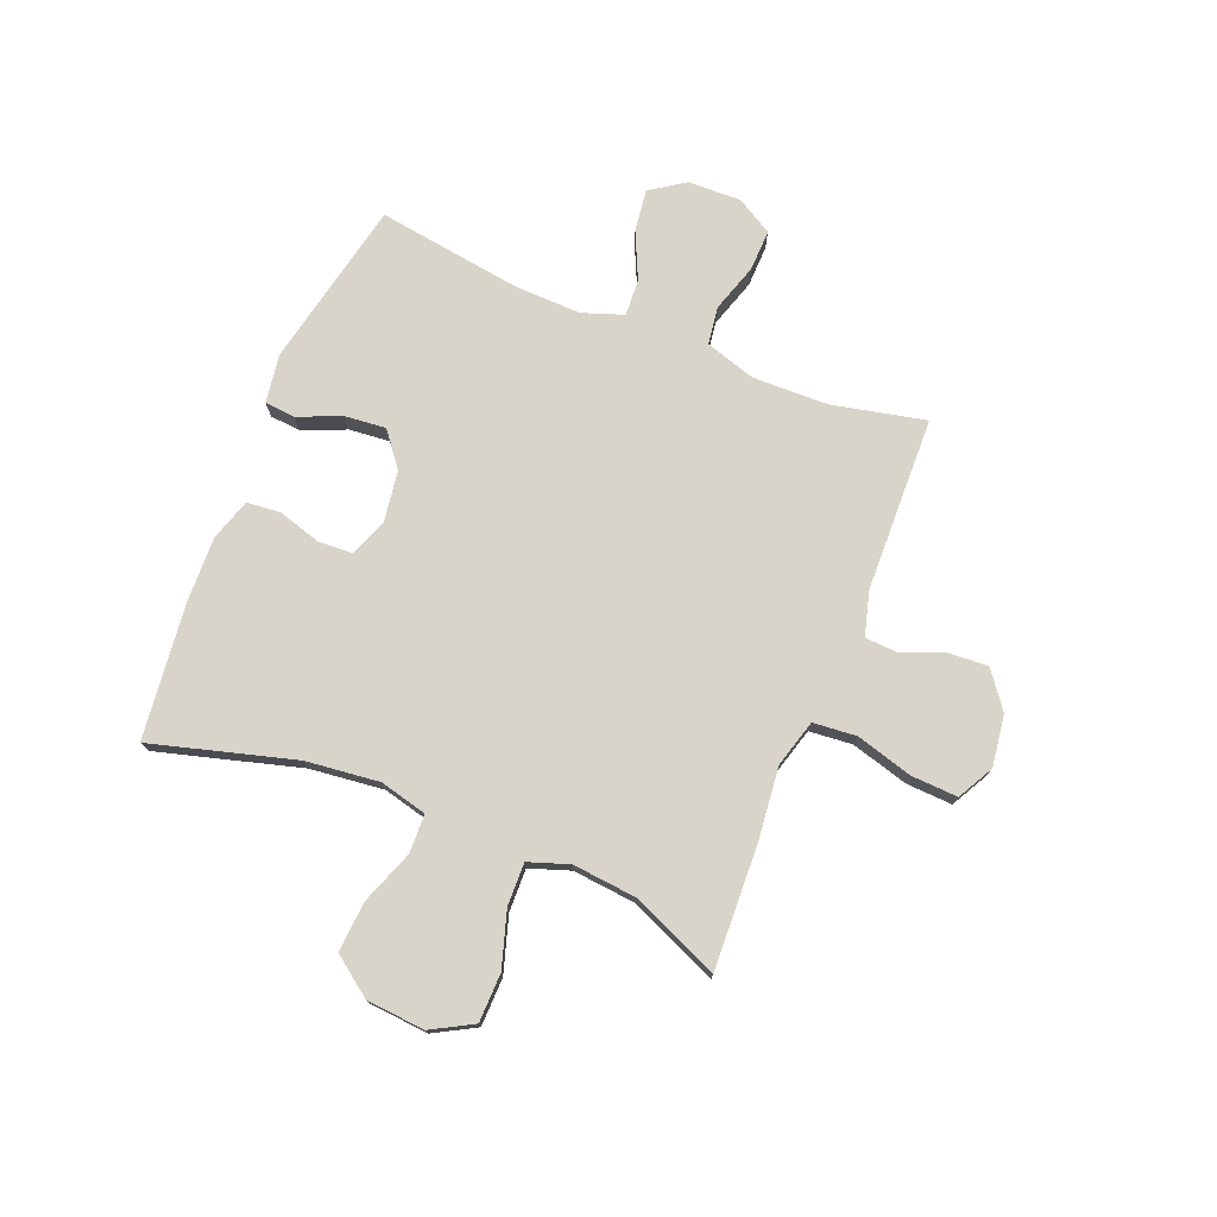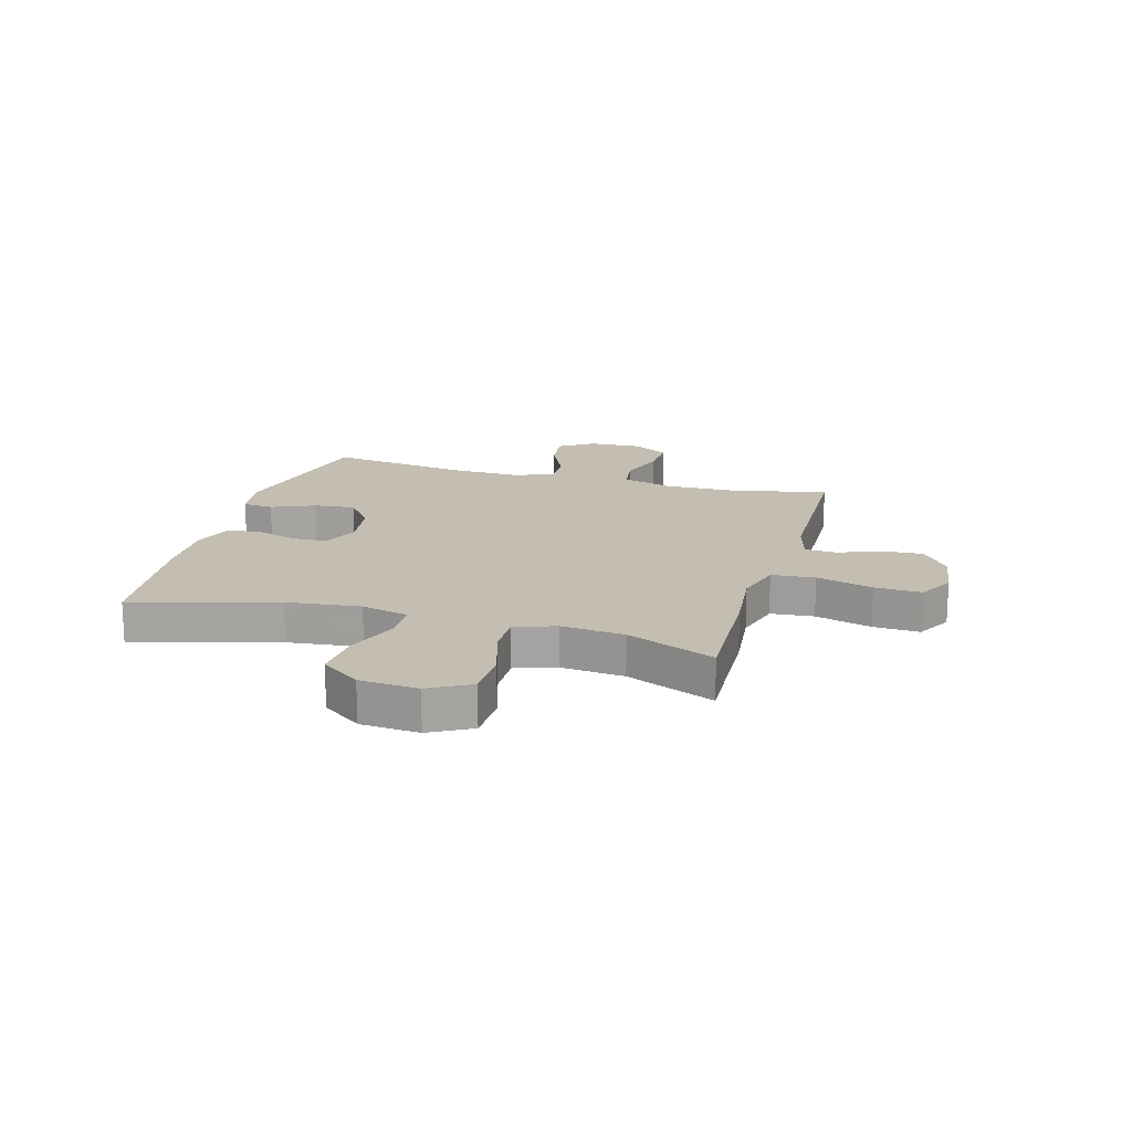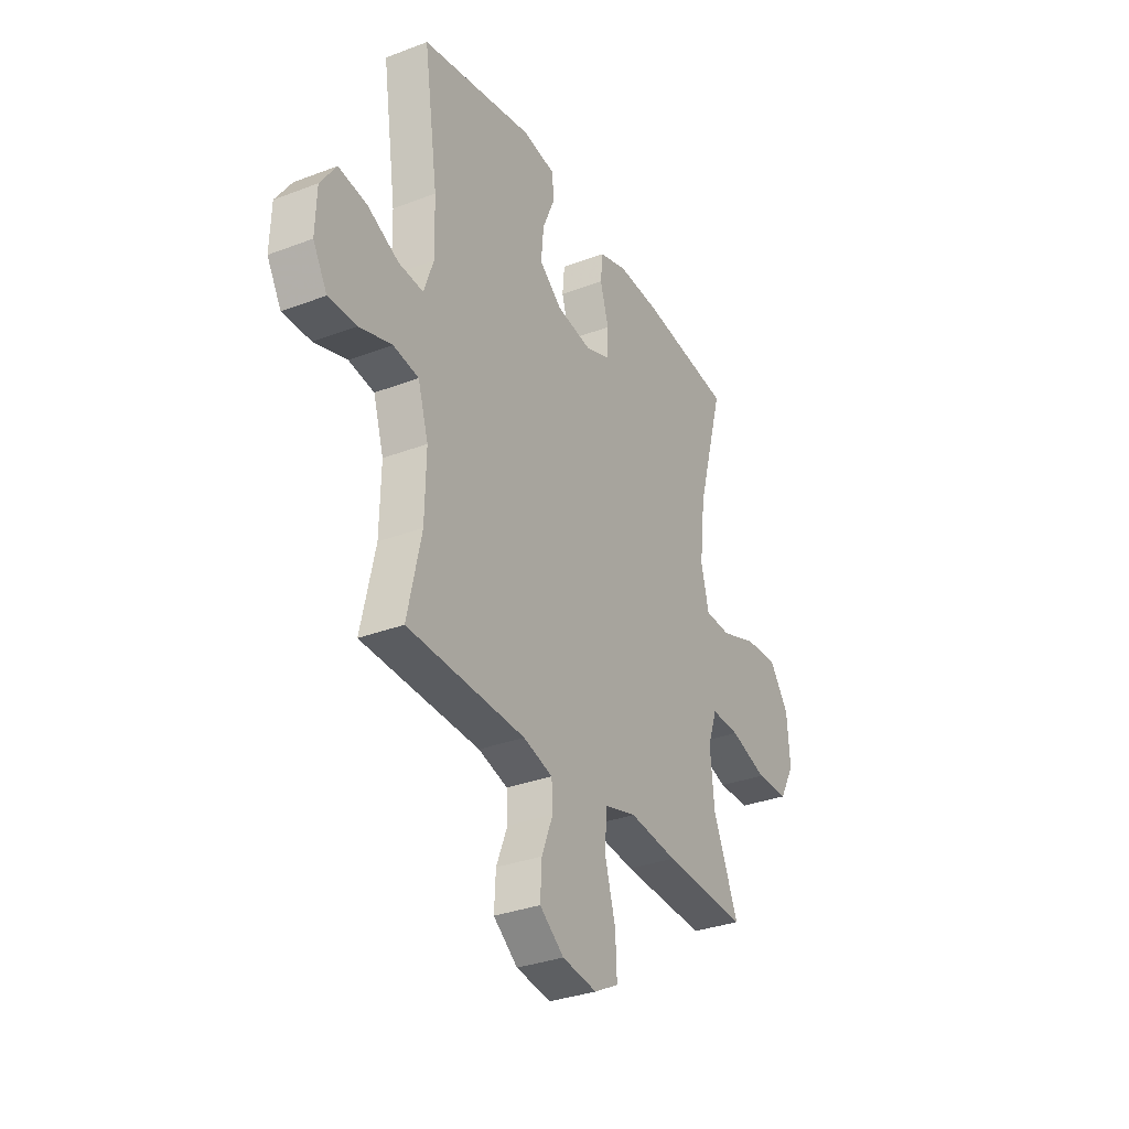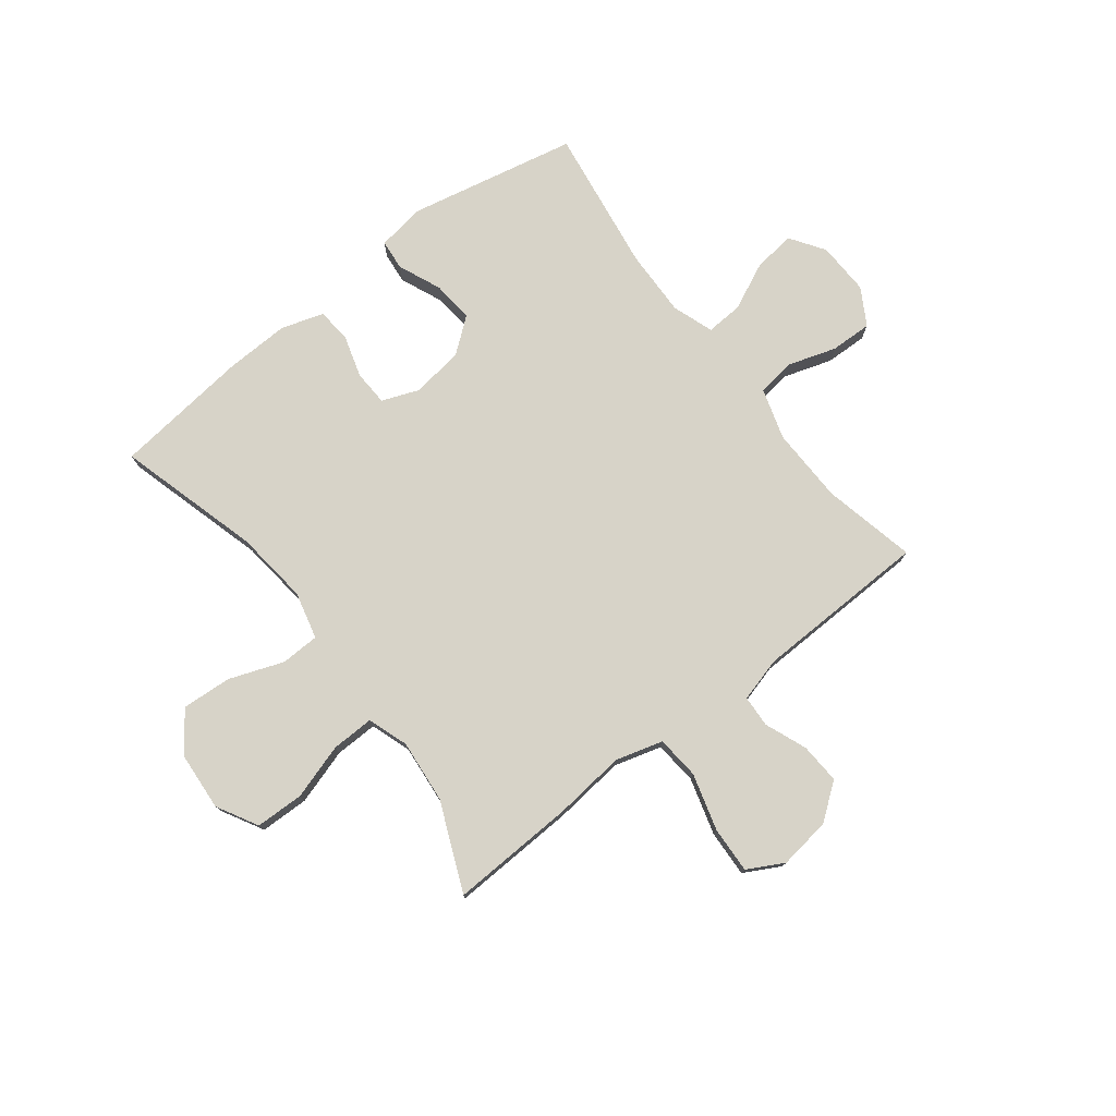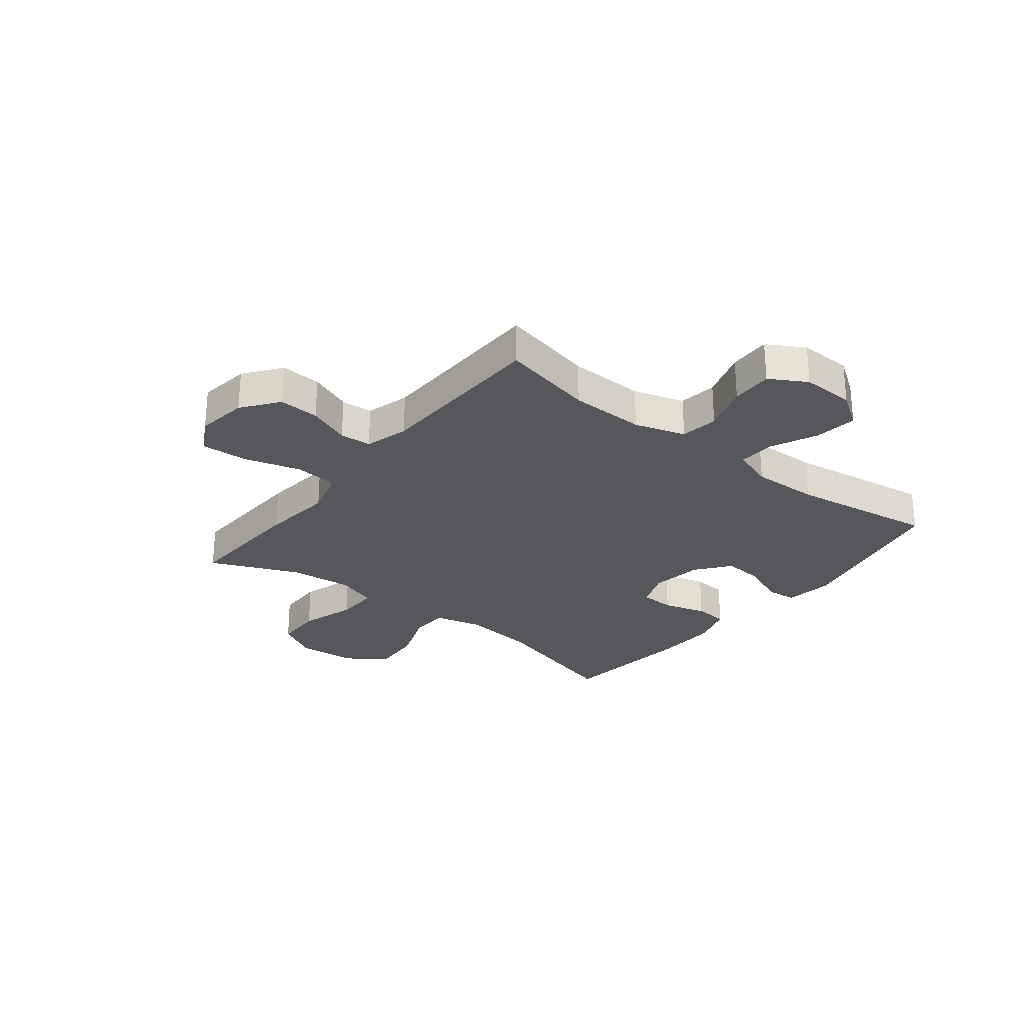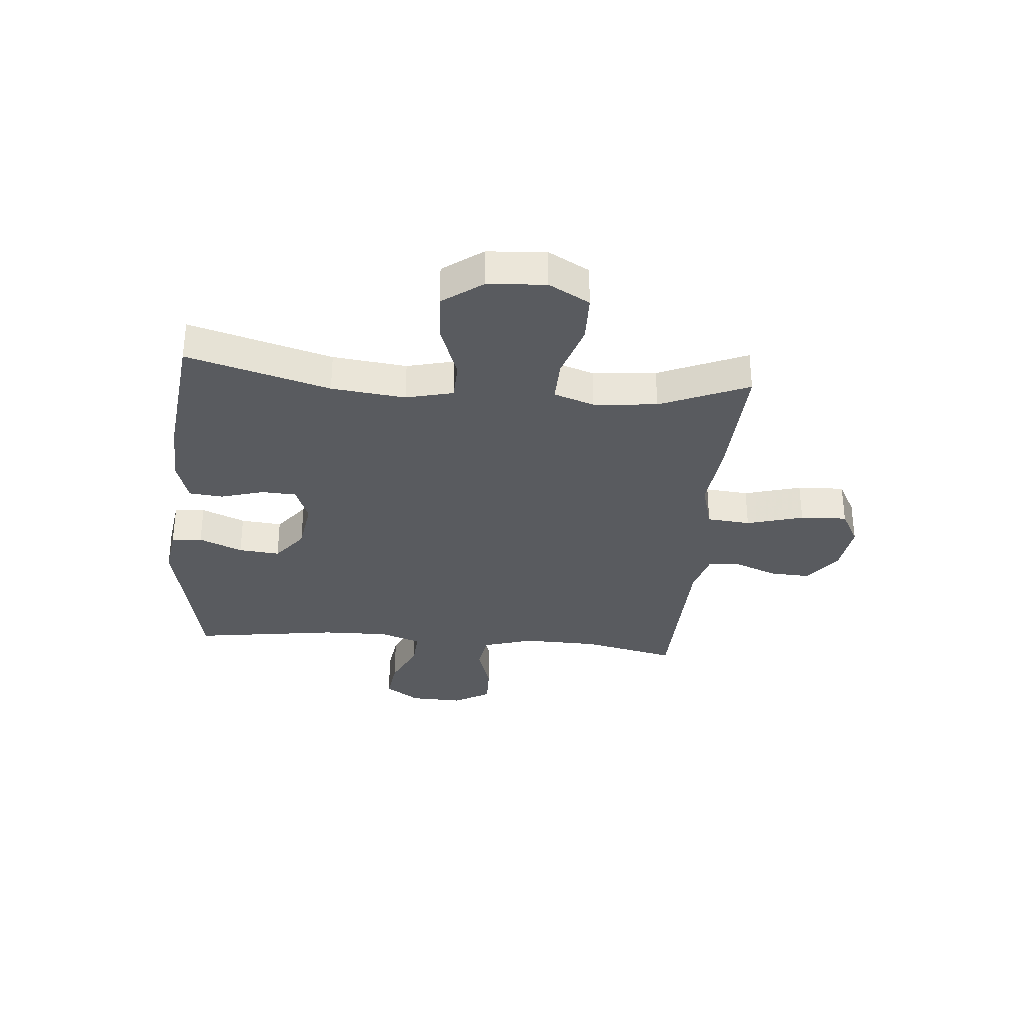
<metadata>
{"format":"obj","ext":"obj","renderer":"f3d","projection":"perspective","resolution":1024,"background":"white","views":[{"elev":75.4,"azim":112.0,"up":"+Y"},{"elev":17.2,"azim":105.9,"up":"+Y"},{"elev":-32.6,"azim":-62.1,"up":"+Z"},{"elev":76.8,"azim":142.3,"up":"+Y"},{"elev":-27.3,"azim":-128.2,"up":"+Y"},{"elev":-32.6,"azim":84.9,"up":"+Y"}]}
</metadata>
<code>
v 0.5 0.07 -0.5
v 0.274 0.07 -0.49
v 0.145 0.07 -0.476
v 0.06 0.07 -0.5
v 0.053 0.07 -0.578
v 0.082 0.07 -0.68
v 0.086 0.07 -0.764
v 0.021 0.07 -0.799
v -0.072 0.07 -0.786
v -0.137 0.07 -0.737
v -0.133 0.07 -0.664
v -0.103 0.07 -0.588
v -0.106 0.07 -0.531
v -0.185 0.07 -0.509
v -0.5 0.07 -0.5
v -0.463 0.07 -0.332
v -0.46 0.07 -0.196
v -0.488 0.07 -0.105
v -0.556 0.07 -0.095
v -0.643 0.07 -0.123
v -0.718 0.07 -0.125
v -0.756 0.07 -0.059
v -0.753 0.07 0.036
v -0.711 0.07 0.098
v -0.635 0.07 0.088
v -0.551 0.07 0.049
v -0.485 0.07 0.045
v -0.459 0.07 0.119
v -0.462 0.07 0.239
v -0.5 0.07 0.5
v -0.198 0.07 0.563
v -0.11 0.07 0.55
v -0.105 0.07 0.495
v -0.138 0.07 0.417
v -0.145 0.07 0.343
v -0.084 0.07 0.295
v 0.01 0.07 0.281
v 0.077 0.07 0.307
v 0.08 0.07 0.37
v 0.057 0.07 0.447
v 0.063 0.07 0.508
v 0.139 0.07 0.532
v 0.254 0.07 0.528
v 0.5 0.07 0.5
v 0.428 0.07 0.243
v 0.413 0.07 0.11
v 0.434 0.07 0.025
v 0.504 0.07 0.023
v 0.601 0.07 0.059
v 0.691 0.07 0.065
v 0.743 0.07 -0.006
v 0.751 0.07 -0.111
v 0.71 0.07 -0.185
v 0.623 0.07 -0.187
v 0.523 0.07 -0.156
v 0.446 0.07 -0.154
v 0.421 0.07 -0.227
v 0.432 0.07 -0.341
v 0.5 0 -0.5
v 0.274 0 -0.49
v 0.145 0 -0.476
v 0.06 0 -0.5
v 0.053 0 -0.578
v 0.082 0 -0.68
v 0.086 0 -0.764
v 0.021 0 -0.799
v -0.072 0 -0.786
v -0.137 0 -0.737
v -0.133 0 -0.664
v -0.103 0 -0.588
v -0.106 0 -0.531
v -0.185 0 -0.509
v -0.5 0 -0.5
v -0.463 0 -0.332
v -0.46 0 -0.196
v -0.488 0 -0.105
v -0.556 0 -0.095
v -0.643 0 -0.123
v -0.718 0 -0.125
v -0.756 0 -0.059
v -0.753 0 0.036
v -0.711 0 0.098
v -0.635 0 0.088
v -0.551 0 0.049
v -0.485 0 0.045
v -0.459 0 0.119
v -0.462 0 0.239
v -0.5 0 0.5
v -0.198 0 0.563
v -0.11 0 0.55
v -0.105 0 0.495
v -0.138 0 0.417
v -0.145 0 0.343
v -0.084 0 0.295
v 0.01 0 0.281
v 0.077 0 0.307
v 0.08 0 0.37
v 0.057 0 0.447
v 0.063 0 0.508
v 0.139 0 0.532
v 0.254 0 0.528
v 0.5 0 0.5
v 0.428 0 0.243
v 0.413 0 0.11
v 0.434 0 0.025
v 0.504 0 0.023
v 0.601 0 0.059
v 0.691 0 0.065
v 0.743 0 -0.006
v 0.751 0 -0.111
v 0.71 0 -0.185
v 0.623 0 -0.187
v 0.523 0 -0.156
v 0.446 0 -0.154
v 0.421 0 -0.227
v 0.432 0 -0.341
f 53 54 55
f 52 53 55
f 51 52 55
f 50 51 55
f 49 50 55
f 48 49 55
f 47 48 55 56
f 46 47 56 57
f 43 44 45
f 42 43 45
f 41 42 45
f 40 41 45
f 39 40 45
f 38 39 45 46
f 37 38 46 57
f 32 33 34
f 31 32 34
f 30 31 34
f 29 30 34
f 28 29 34 35
f 27 28 35 36
f 24 25 26
f 23 24 26
f 22 23 26
f 21 22 26
f 20 21 26
f 19 20 26
f 18 19 26 27
f 37 57 58
f 36 37 58
f 27 36 58
f 18 27 58
f 17 18 58
f 10 11 12
f 9 10 12
f 8 9 12
f 7 8 12
f 6 7 12
f 5 6 12
f 4 5 12 13
f 3 4 13 14
f 1 2 3
f 58 1 3
f 17 58 3
f 16 17 3
f 3 14 15 16
f 113 112 111
f 113 111 110
f 113 110 109
f 113 109 108
f 113 108 107
f 113 107 106
f 114 113 106 105
f 115 114 105 104
f 103 102 101
f 103 101 100
f 103 100 99
f 103 99 98
f 103 98 97
f 104 103 97 96
f 115 104 96 95
f 92 91 90
f 92 90 89
f 92 89 88
f 92 88 87
f 93 92 87 86
f 94 93 86 85
f 84 83 82
f 84 82 81
f 84 81 80
f 84 80 79
f 84 79 78
f 84 78 77
f 85 84 77 76
f 116 115 95
f 116 95 94
f 116 94 85
f 116 85 76
f 116 76 75
f 70 69 68
f 70 68 67
f 70 67 66
f 70 66 65
f 70 65 64
f 70 64 63
f 71 70 63 62
f 72 71 62 61
f 61 60 59
f 61 59 116
f 61 116 75
f 61 75 74
f 74 73 72 61
f 1 59 60 2
f 2 60 61 3
f 3 61 62 4
f 4 62 63 5
f 5 63 64 6
f 6 64 65 7
f 7 65 66 8
f 8 66 67 9
f 9 67 68 10
f 10 68 69 11
f 11 69 70 12
f 12 70 71 13
f 13 71 72 14
f 14 72 73 15
f 15 73 74 16
f 16 74 75 17
f 17 75 76 18
f 18 76 77 19
f 19 77 78 20
f 20 78 79 21
f 21 79 80 22
f 22 80 81 23
f 23 81 82 24
f 24 82 83 25
f 25 83 84 26
f 26 84 85 27
f 27 85 86 28
f 28 86 87 29
f 29 87 88 30
f 30 88 89 31
f 31 89 90 32
f 32 90 91 33
f 33 91 92 34
f 34 92 93 35
f 35 93 94 36
f 36 94 95 37
f 37 95 96 38
f 38 96 97 39
f 39 97 98 40
f 40 98 99 41
f 41 99 100 42
f 42 100 101 43
f 43 101 102 44
f 44 102 103 45
f 45 103 104 46
f 46 104 105 47
f 47 105 106 48
f 48 106 107 49
f 49 107 108 50
f 50 108 109 51
f 51 109 110 52
f 52 110 111 53
f 53 111 112 54
f 54 112 113 55
f 55 113 114 56
f 56 114 115 57
f 57 115 116 58
f 58 116 59 1

</code>
